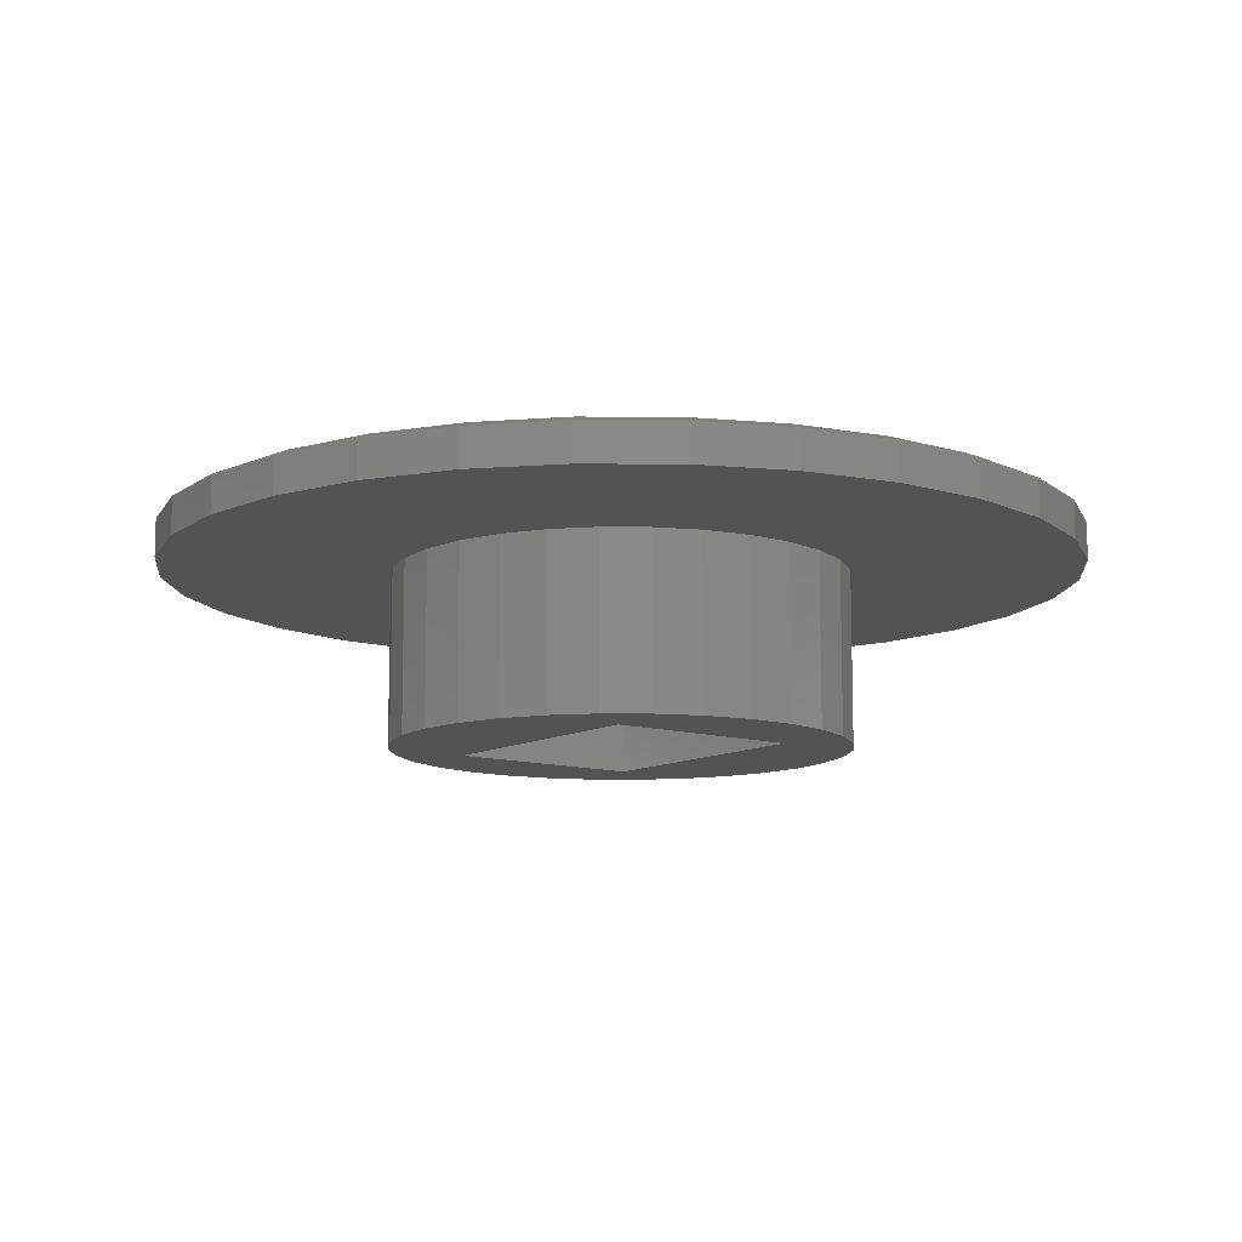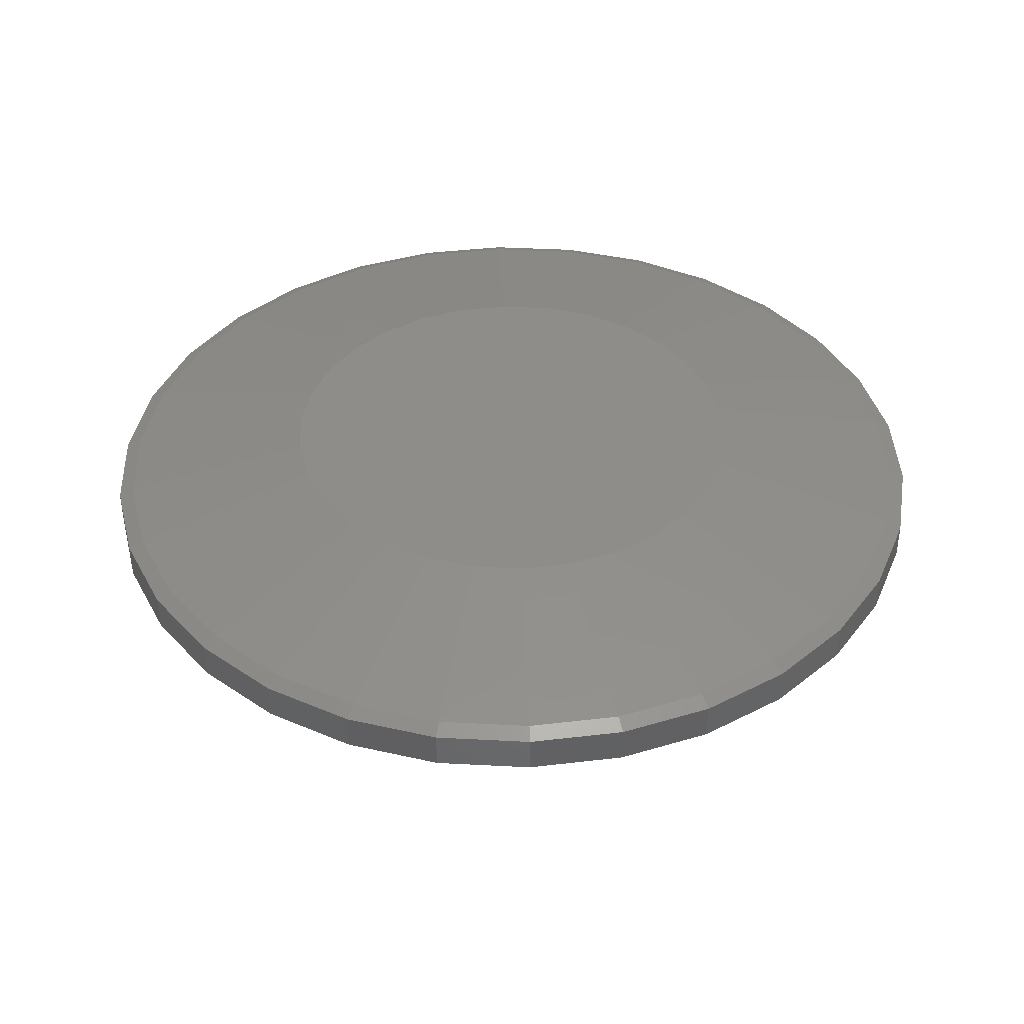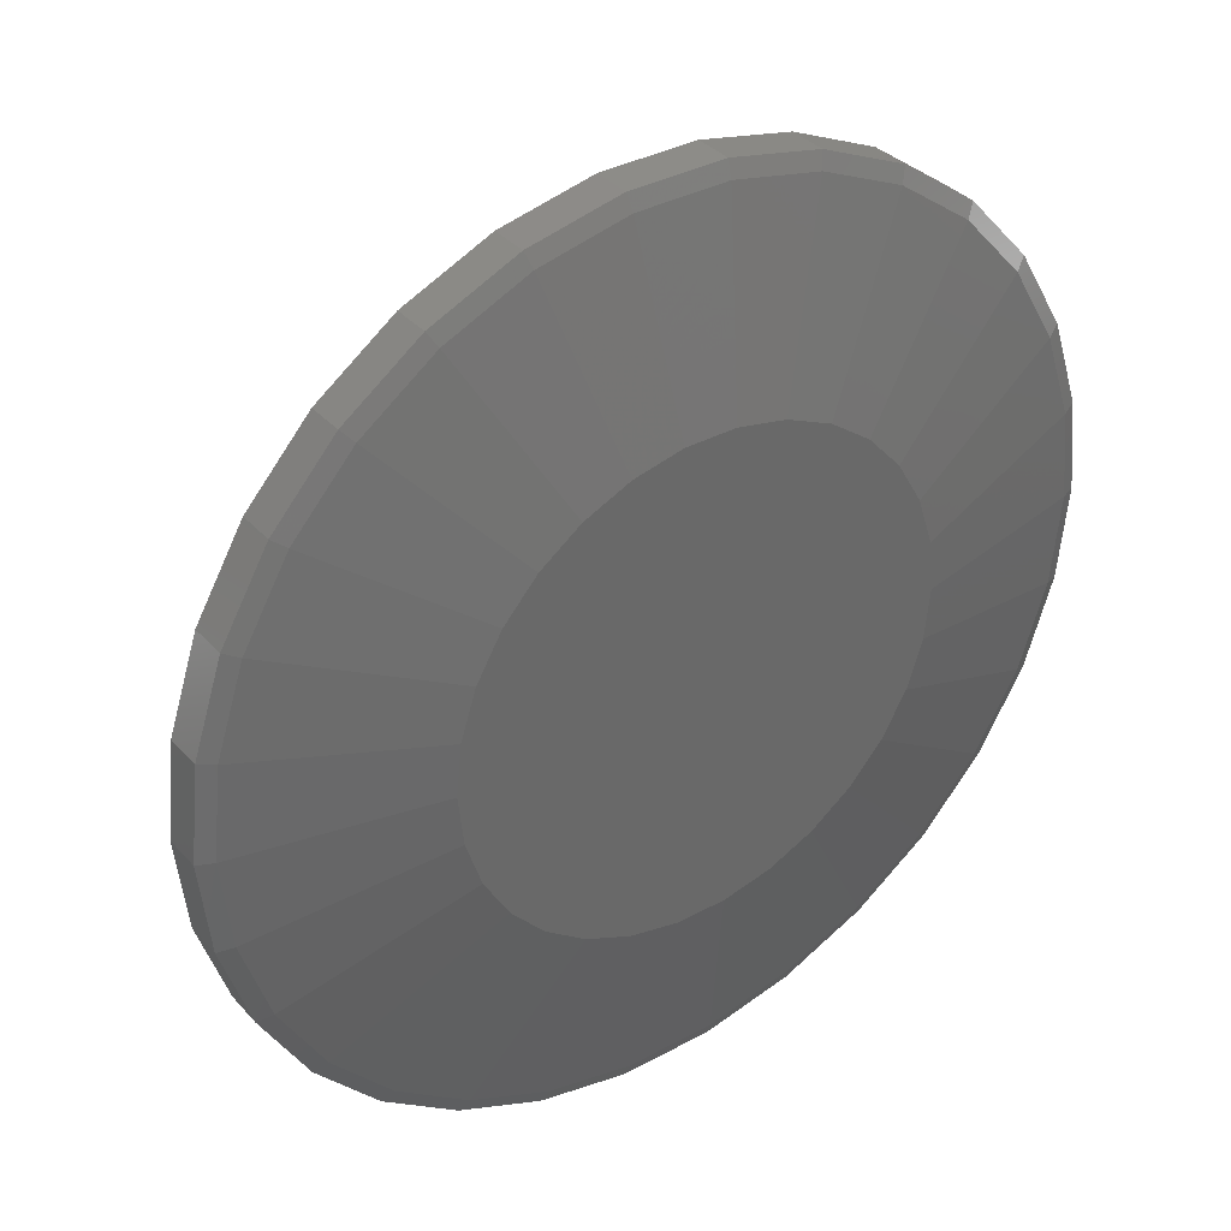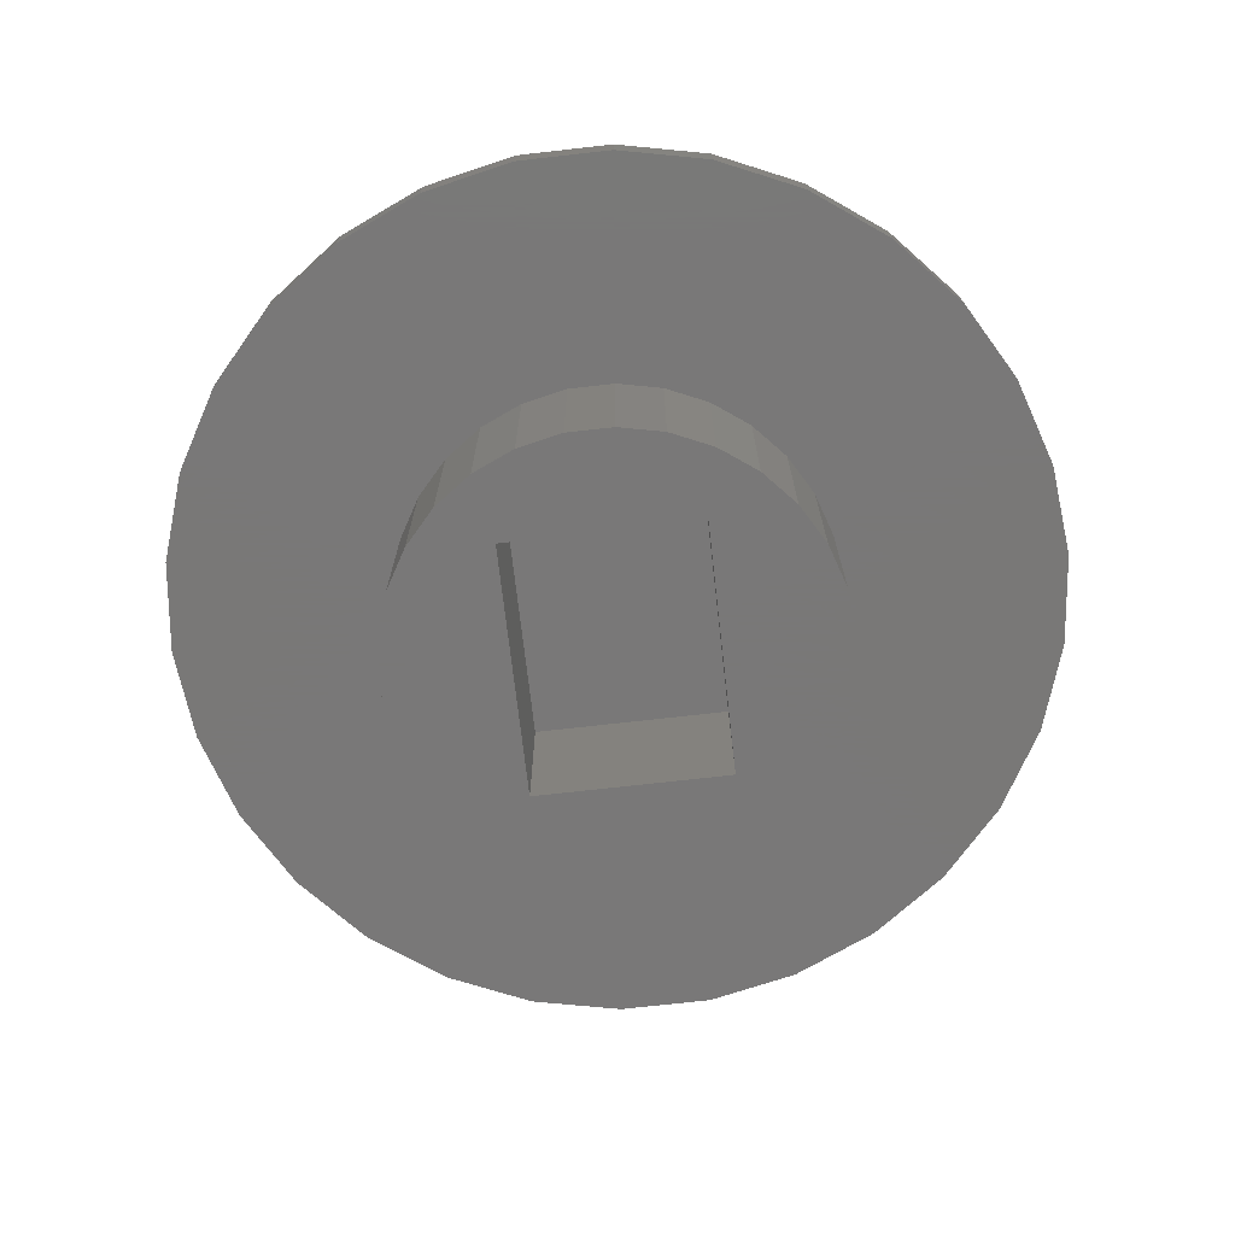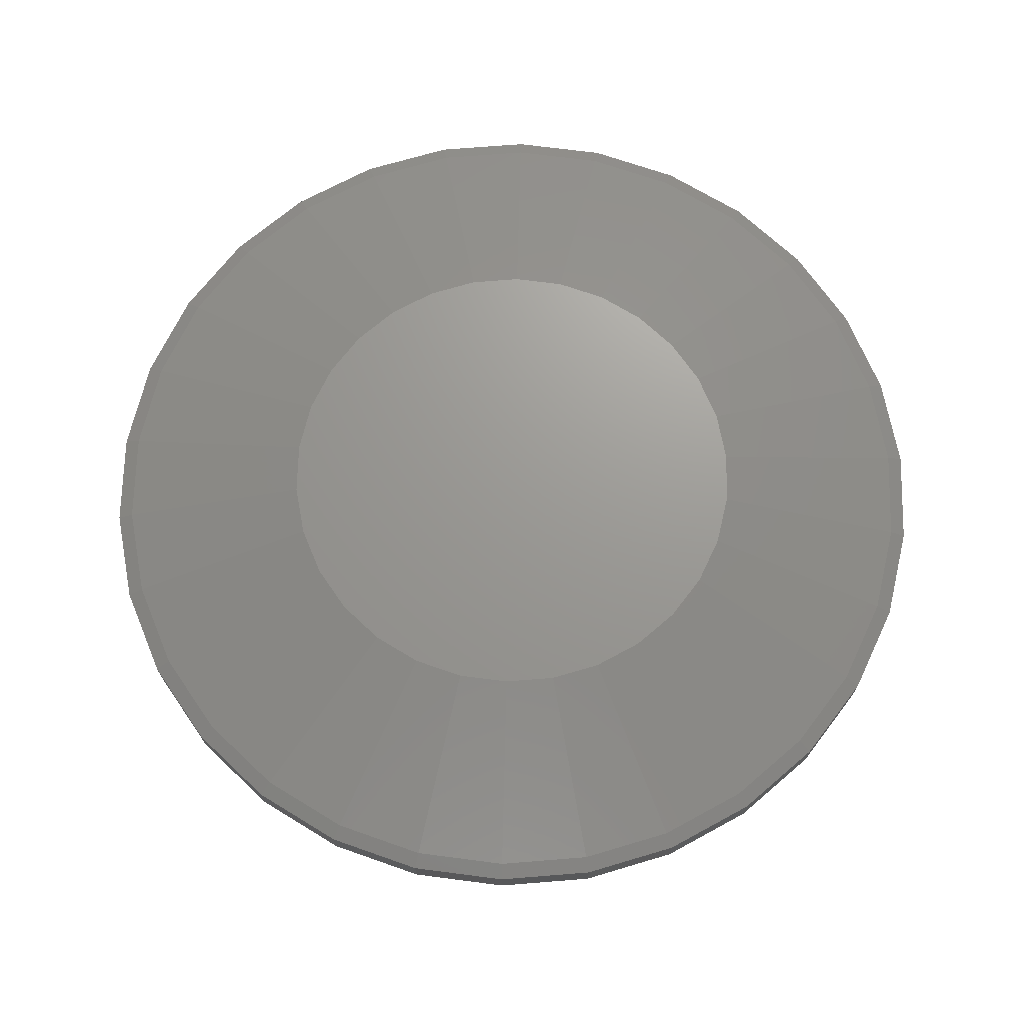
<metadata>
{"format":"stl","ext":"stl","renderer":"f3d","projection":"perspective","resolution":1024,"background":"white","views":[{"elev":-11.0,"azim":-37.0,"up":"+Z"},{"elev":40.1,"azim":-44.3,"up":"+Z"},{"elev":35.5,"azim":-35.7,"up":"+Y"},{"elev":-71.3,"azim":6.5,"up":"+Z"},{"elev":69.8,"azim":-76.6,"up":"+Z"}]}
</metadata>
<code>
# stl→obj: 244 verts, 492 faces
v 4 0 3
v 3.913 0.8316 0
v 3.913 0.8316 3
v 4 0 0
v -4 0 0
v -3.913 0.8316 3
v -3.913 0.8316 0
v -4 0 3
v 0.4181 3.978 0
v -0.4181 3.978 3
v 0.4181 3.978 3
v -0.4181 3.978 0
v 3.236 2.351 3
v 2.677 2.973 0
v 2.677 2.973 3
v 3.236 2.351 0
v -3.236 2.351 0
v -2.677 2.973 3
v -2.677 2.973 0
v -3.236 2.351 3
v -3.654 1.627 0
v -3.654 1.627 3
v -1.236 3.804 0
v -2 3.464 3
v -1.236 3.804 3
v -2 3.464 0
v 1.75 -2.25 0
v 3.913 -0.8316 0
v 3.654 -1.627 0
v 1.75 2.25 0
v 3.236 -2.351 0
v 2.677 -2.973 0
v 3.654 1.627 0
v 2 -3.464 0
v 1.236 -3.804 0
v 0.4181 -3.978 0
v -0.4181 -3.978 0
v -1.75 -2.25 0
v -1.236 -3.804 0
v -1.75 2.25 0
v -2 -3.464 0
v -2.677 -2.973 0
v -3.236 -2.351 0
v -3.654 -1.627 0
v -3.913 -0.8316 0
v 2 3.464 0
v 1.236 3.804 0
v 3.654 1.627 3
v 1.236 3.804 3
v 2 3.464 3
v 7.825 -1.663 3
v 3.913 -0.8316 3
v 5.353 -5.945 3
v 3.654 -1.627 3
v 3.236 -2.351 3
v 2.677 -2.973 3
v 2 -3.464 3
v 4 -6.928 3
v 2.472 -7.608 3
v 1.236 -3.804 3
v 0.8362 -7.956 3
v 0.4181 -3.978 3
v -0.4181 -3.978 3
v -0.8362 -7.956 3
v -1.236 -3.804 3
v -2.472 -7.608 3
v -2 -3.464 3
v -4 -6.928 3
v -2.677 -2.973 3
v -5.353 -5.945 3
v -3.236 -2.351 3
v -6.472 -4.702 3
v -3.654 -1.627 3
v -7.308 -3.254 3
v 8 0 3
v 7.308 -3.254 3
v 7.825 1.663 3
v 6.472 -4.702 3
v 7.308 3.254 3
v 6.472 4.702 3
v 5.353 5.945 3
v 4 6.928 3
v 2.472 7.608 3
v 0.8362 7.956 3
v -0.8362 7.956 3
v -2.472 7.608 3
v -4 6.928 3
v -5.353 5.945 3
v -6.472 4.702 3
v -7.308 3.254 3
v -7.825 1.663 3
v -3.913 -0.8316 3
v -7.825 -1.663 3
v -8 0 3
v 7.984 0.1495 3.654
v 7.825 1.663 3.654
v 8 0 3.654
v -7.984 0.1495 3.654
v -7.825 1.663 3.654
v -8 0 3.654
v -0.8362 7.956 3.654
v 0.8362 7.956 3.654
v 0.8362 -7.956 3.654
v -0.8362 -7.956 3.654
v 5.231 6.033 3.654
v 5.353 5.945 3.654
v 4 6.928 3.654
v 2.609 7.547 3.654
v 2.472 7.608 3.654
v -5.454 5.833 3.654
v -5.353 5.945 3.654
v -6.472 4.702 3.654
v -7.233 3.384 3.654
v -7.308 3.254 3.654
v -2.472 7.608 3.654
v -2.609 7.547 3.654
v -4 6.928 3.654
v 7.233 3.384 3.654
v 6.472 4.702 3.654
v 7.308 3.254 3.654
v 7.355 3.111 3.654
v 5.454 5.833 3.654
v 2.325 7.64 3.654
v -7.355 3.111 3.654
v 4.283 0.3618 4.5
v 4.283 -0.3618 4.5
v 4.321 0 4.5
v 4.06 1.412 4.5
v 4.227 0.8984 4.5
v 4.06 -1.412 4.5
v 4.227 -0.8984 4.5
v 3.766 2.073 4.5
v 3.948 1.758 4.5
v 3.766 -2.073 4.5
v 3.948 -1.758 4.5
v 3.135 2.941 4.5
v 3.496 2.54 4.5
v 3.135 -2.941 4.5
v 3.496 -2.54 4.5
v 2.597 3.425 4.5
v 2.891 3.211 4.5
v 2.597 -3.425 4.5
v 2.891 -3.211 4.5
v 1.828 3.89 4.5
v 2.161 3.742 4.5
v 1.828 -3.89 4.5
v 2.161 -3.742 4.5
v 0.9795 4.185 4.5
v 1.335 4.11 4.5
v 0.9795 -4.185 4.5
v 1.335 -4.11 4.5
v -0.9795 4.185 4.5
v 0.4517 4.298 4.5
v -0.4517 4.298 4.5
v -0.9795 -4.185 4.5
v 0.4517 -4.298 4.5
v -0.4517 -4.298 4.5
v -1.828 3.89 4.5
v -1.335 4.11 4.5
v -1.828 -3.89 4.5
v -1.335 -4.11 4.5
v -2.597 3.425 4.5
v -2.161 3.742 4.5
v -2.597 -3.425 4.5
v -2.161 -3.742 4.5
v -3.135 2.941 4.5
v -2.891 3.211 4.5
v -3.135 -2.941 4.5
v -2.891 -3.211 4.5
v -3.766 2.073 4.5
v -3.496 2.54 4.5
v -3.678 -2.225 4.5
v -3.496 -2.54 4.5
v -4.06 1.412 4.5
v -3.948 1.758 4.5
v -4.06 -1.412 4.5
v -3.948 -1.758 4.5
v -4.283 0.3618 4.5
v -4.227 0.8984 4.5
v -4.283 -0.3618 4.5
v -4.227 -0.8984 4.5
v -4.321 0 4.5
v -5.231 6.033 3.654
v -2.325 7.64 3.654
v 7.984 -0.1495 3.654
v 7.825 -1.663 3.654
v 2.325 -7.64 3.654
v 2.472 -7.608 3.654
v 5.454 -5.833 3.654
v 6.472 -4.702 3.654
v 5.353 -5.945 3.654
v 7.355 -3.111 3.654
v 7.308 -3.254 3.654
v 7.233 -3.384 3.654
v -6.547 -4.572 3.654
v -7.308 -3.254 3.654
v -6.472 -4.702 3.654
v -7.984 -0.1495 3.654
v -7.825 -1.663 3.654
v 5.231 -6.033 3.654
v 4 -6.928 3.654
v 2.609 -7.547 3.654
v -4 -6.928 3.654
v -2.609 -7.547 3.654
v -2.472 -7.608 3.654
v -6.372 -4.814 3.654
v -5.353 -5.945 3.654
v -7.355 -3.111 3.654
v -5.231 -6.033 3.654
v -2.325 -7.64 3.654
v 5.169 5.741 3.776
v -7.058 -3.142 3.776
v -6.25 -4.541 3.776
v 3.863 6.69 3.776
v -3.863 -6.69 3.776
v -5.169 -5.741 3.776
v -0.8075 7.683 3.776
v -2.387 7.347 3.776
v 7.557 -1.606 3.776
v 7.725 0 3.776
v -5.169 5.741 3.776
v 6.25 4.541 3.776
v 7.058 3.142 3.776
v -6.25 4.541 3.776
v -7.058 3.142 3.776
v 3.863 -6.69 3.776
v 5.169 -5.741 3.776
v -7.557 -1.606 3.776
v -7.725 0 3.776
v 7.557 1.606 3.776
v 0.8075 -7.683 3.776
v 2.387 -7.347 3.776
v -7.557 1.606 3.776
v 0.8075 7.683 3.776
v -0.8075 -7.683 3.776
v -2.387 -7.347 3.776
v 6.25 -4.541 3.776
v 7.058 -3.142 3.776
v -3.863 6.69 3.776
v 2.387 7.347 3.776
v -1.75 -2.25 3
v -1.75 2.25 3
v 1.75 2.25 3
v 1.75 -2.25 3
f 1 2 3
f 2 1 4
f 5 6 7
f 6 5 8
f 9 10 11
f 10 9 12
f 13 14 15
f 14 13 16
f 17 18 19
f 18 17 20
f 21 20 17
f 20 21 22
f 23 24 25
f 24 23 26
f 27 4 28
f 27 28 29
f 30 4 27
f 27 29 31
f 4 30 2
f 27 31 32
f 2 30 33
f 27 32 34
f 33 30 16
f 16 30 14
f 35 27 34
f 36 27 35
f 37 27 36
f 38 37 39
f 37 38 27
f 5 40 38
f 41 38 39
f 42 38 41
f 43 38 42
f 40 19 26
f 44 38 43
f 40 17 19
f 45 38 44
f 40 21 17
f 5 38 45
f 40 7 21
f 40 5 7
f 14 30 46
f 30 47 46
f 30 9 47
f 30 12 9
f 40 12 30
f 12 40 23
f 23 40 26
f 48 16 13
f 16 48 33
f 3 33 48
f 33 3 2
f 46 49 50
f 49 46 47
f 47 11 49
f 11 47 9
f 14 50 15
f 50 14 46
f 7 22 21
f 22 7 6
f 51 52 1
f 53 54 52
f 53 55 54
f 53 56 55
f 57 58 59
f 58 57 56
f 59 60 57
f 61 60 59
f 61 62 60
f 61 63 62
f 64 63 61
f 64 65 63
f 66 65 64
f 65 66 67
f 68 67 66
f 67 68 69
f 70 69 68
f 69 70 71
f 72 71 70
f 71 72 73
f 74 73 72
f 1 75 51
f 52 51 76
f 75 1 77
f 52 76 78
f 3 77 1
f 52 78 53
f 77 3 79
f 56 53 58
f 48 79 3
f 79 48 80
f 13 80 48
f 80 13 81
f 15 81 13
f 81 15 82
f 50 82 15
f 82 50 83
f 49 83 50
f 49 84 83
f 11 84 49
f 10 84 11
f 10 85 84
f 25 85 10
f 86 25 24
f 25 86 85
f 87 24 18
f 88 18 20
f 89 20 22
f 90 22 6
f 24 87 86
f 91 6 8
f 73 74 92
f 18 88 87
f 93 92 74
f 20 89 88
f 92 93 8
f 22 90 89
f 94 8 93
f 6 91 90
f 8 94 91
f 26 18 24
f 18 26 19
f 12 25 10
f 25 12 23
f 52 4 1
f 4 52 28
f 39 63 65
f 63 39 37
f 36 60 62
f 60 36 35
f 56 31 55
f 31 56 32
f 54 28 52
f 28 54 29
f 55 29 54
f 29 55 31
f 43 73 44
f 73 43 71
f 45 8 5
f 8 45 92
f 44 92 45
f 92 44 73
f 34 56 57
f 56 34 32
f 35 57 60
f 57 35 34
f 37 62 63
f 62 37 36
f 41 65 67
f 65 41 39
f 42 71 43
f 71 42 69
f 42 67 69
f 67 42 41
f 95 77 96
f 75 95 97
f 95 75 77
f 91 98 99
f 94 98 91
f 98 94 100
f 84 101 102
f 101 84 85
f 64 103 104
f 103 64 61
f 81 105 106
f 82 105 81
f 105 82 107
f 107 82 108
f 83 108 82
f 108 83 109
f 88 110 111
f 89 110 88
f 110 89 112
f 89 113 112
f 90 113 89
f 113 90 114
f 115 86 116
f 87 116 86
f 116 87 117
f 118 80 119
f 79 118 120
f 118 79 80
f 120 121 79
f 77 121 96
f 121 77 79
f 122 81 106
f 80 122 119
f 122 80 81
f 83 123 109
f 84 123 83
f 123 84 102
f 102 84 102
f 124 114 90
f 91 124 90
f 124 91 99
f 125 126 127
f 128 125 129
f 125 128 126
f 130 126 128
f 126 130 131
f 132 128 133
f 128 132 130
f 134 130 132
f 130 134 135
f 136 132 137
f 132 136 134
f 138 134 136
f 134 138 139
f 140 136 141
f 136 140 138
f 142 138 140
f 138 142 143
f 144 140 145
f 140 144 142
f 146 142 144
f 142 146 147
f 148 144 149
f 144 148 146
f 150 146 148
f 146 150 151
f 152 148 153
f 148 152 150
f 152 153 154
f 155 150 152
f 150 155 156
f 156 155 157
f 158 152 159
f 152 158 155
f 160 155 158
f 155 160 161
f 162 158 163
f 158 162 160
f 164 160 162
f 160 164 165
f 166 162 167
f 162 166 164
f 168 164 166
f 164 168 169
f 170 166 171
f 166 170 168
f 168 172 173
f 168 170 172
f 174 170 175
f 170 174 172
f 176 172 174
f 172 176 177
f 178 174 179
f 174 178 176
f 180 176 178
f 176 180 181
f 180 178 182
f 117 87 183
f 88 183 87
f 183 88 111
f 85 101 101
f 101 85 184
f 86 184 85
f 184 86 115
f 185 75 97
f 51 185 186
f 185 51 75
f 61 103 103
f 103 61 187
f 59 187 61
f 187 59 188
f 189 78 190
f 53 189 191
f 189 53 78
f 192 51 186
f 192 193 76
f 192 76 51
f 194 76 193
f 78 194 190
f 194 78 76
f 74 195 196
f 72 195 74
f 195 72 197
f 94 198 100
f 93 198 94
f 198 93 199
f 58 200 201
f 53 200 58
f 200 53 191
f 188 59 202
f 58 202 59
f 202 58 201
f 203 68 204
f 66 204 68
f 204 66 205
f 72 206 197
f 70 206 72
f 206 70 207
f 93 208 199
f 74 208 93
f 196 208 74
f 70 209 207
f 68 209 70
f 209 68 203
f 66 210 205
f 64 210 66
f 210 64 104
f 104 64 104
f 105 211 106
f 212 195 213
f 212 196 195
f 214 105 107
f 105 214 211
f 213 195 197
f 209 215 216
f 215 209 203
f 214 140 211
f 140 214 145
f 184 217 101
f 217 184 218
f 126 219 220
f 219 126 131
f 111 221 183
f 220 125 127
f 222 118 119
f 118 222 223
f 224 170 171
f 170 224 225
f 226 200 227
f 200 226 201
f 216 207 209
f 228 176 181
f 176 228 212
f 229 100 198
f 230 125 220
f 125 230 129
f 120 223 121
f 106 211 122
f 231 187 232
f 187 231 103
f 176 212 177
f 197 206 213
f 98 100 229
f 124 233 225
f 233 124 99
f 217 152 154
f 152 217 218
f 102 234 102
f 102 217 234
f 101 217 102
f 217 101 101
f 95 220 97
f 228 198 199
f 198 228 229
f 180 228 181
f 228 180 229
f 162 221 167
f 120 118 223
f 223 132 133
f 147 146 226
f 235 210 104
f 210 235 236
f 237 189 190
f 189 237 227
f 127 126 220
f 206 216 213
f 216 206 207
f 228 208 212
f 208 228 199
f 212 208 196
f 114 124 225
f 219 192 186
f 192 219 238
f 155 235 157
f 235 155 236
f 115 218 184
f 239 162 163
f 162 239 221
f 223 133 128
f 96 230 220
f 95 96 220
f 233 174 225
f 174 233 179
f 178 229 182
f 183 239 117
f 239 183 221
f 128 230 223
f 230 128 129
f 121 230 96
f 230 121 223
f 109 240 108
f 215 204 236
f 204 215 203
f 191 227 200
f 231 103 103
f 235 103 231
f 235 104 103
f 104 235 104
f 164 215 165
f 215 164 216
f 114 225 113
f 224 166 221
f 166 224 171
f 113 224 112
f 224 113 225
f 194 193 238
f 158 239 163
f 115 116 218
f 116 239 218
f 117 239 116
f 170 225 175
f 175 225 174
f 98 233 99
f 233 98 229
f 233 178 179
f 178 233 229
f 182 229 180
f 167 221 166
f 234 154 153
f 154 234 217
f 108 214 107
f 214 108 240
f 122 222 119
f 222 122 211
f 136 222 211
f 222 136 137
f 222 132 223
f 132 222 137
f 135 134 238
f 130 219 131
f 219 130 238
f 192 238 193
f 165 215 160
f 160 236 161
f 236 160 215
f 226 202 201
f 202 226 232
f 142 226 227
f 226 142 147
f 213 168 173
f 168 213 216
f 110 224 221
f 224 110 112
f 111 110 221
f 218 158 159
f 158 218 239
f 152 218 159
f 240 109 123
f 234 148 240
f 148 234 153
f 211 141 136
f 211 140 141
f 130 135 238
f 97 220 185
f 219 185 220
f 185 219 186
f 157 231 156
f 231 157 235
f 138 237 139
f 237 138 227
f 189 227 191
f 146 232 226
f 232 146 151
f 143 142 227
f 138 143 227
f 212 172 177
f 172 212 213
f 172 213 173
f 168 216 169
f 169 216 164
f 234 123 102
f 123 234 240
f 240 148 149
f 240 144 214
f 144 240 149
f 214 144 145
f 202 232 188
f 188 232 187
f 236 204 205
f 236 205 210
f 237 194 238
f 194 237 190
f 134 237 238
f 237 134 139
f 151 150 232
f 150 231 232
f 231 150 156
f 161 236 155
f 241 40 242
f 40 241 38
f 241 243 244
f 243 241 242
f 27 243 30
f 243 27 244
f 40 243 242
f 243 40 30
f 27 241 244
f 241 27 38

</code>
